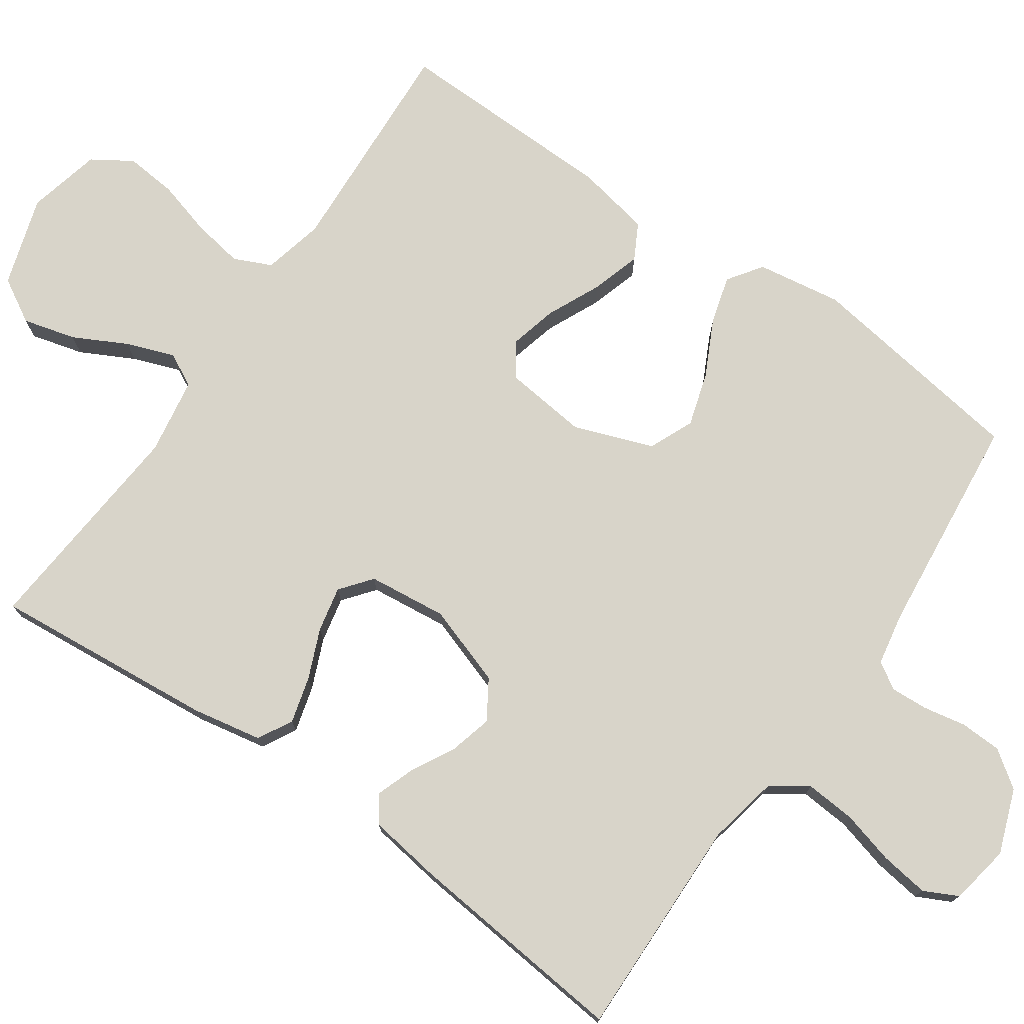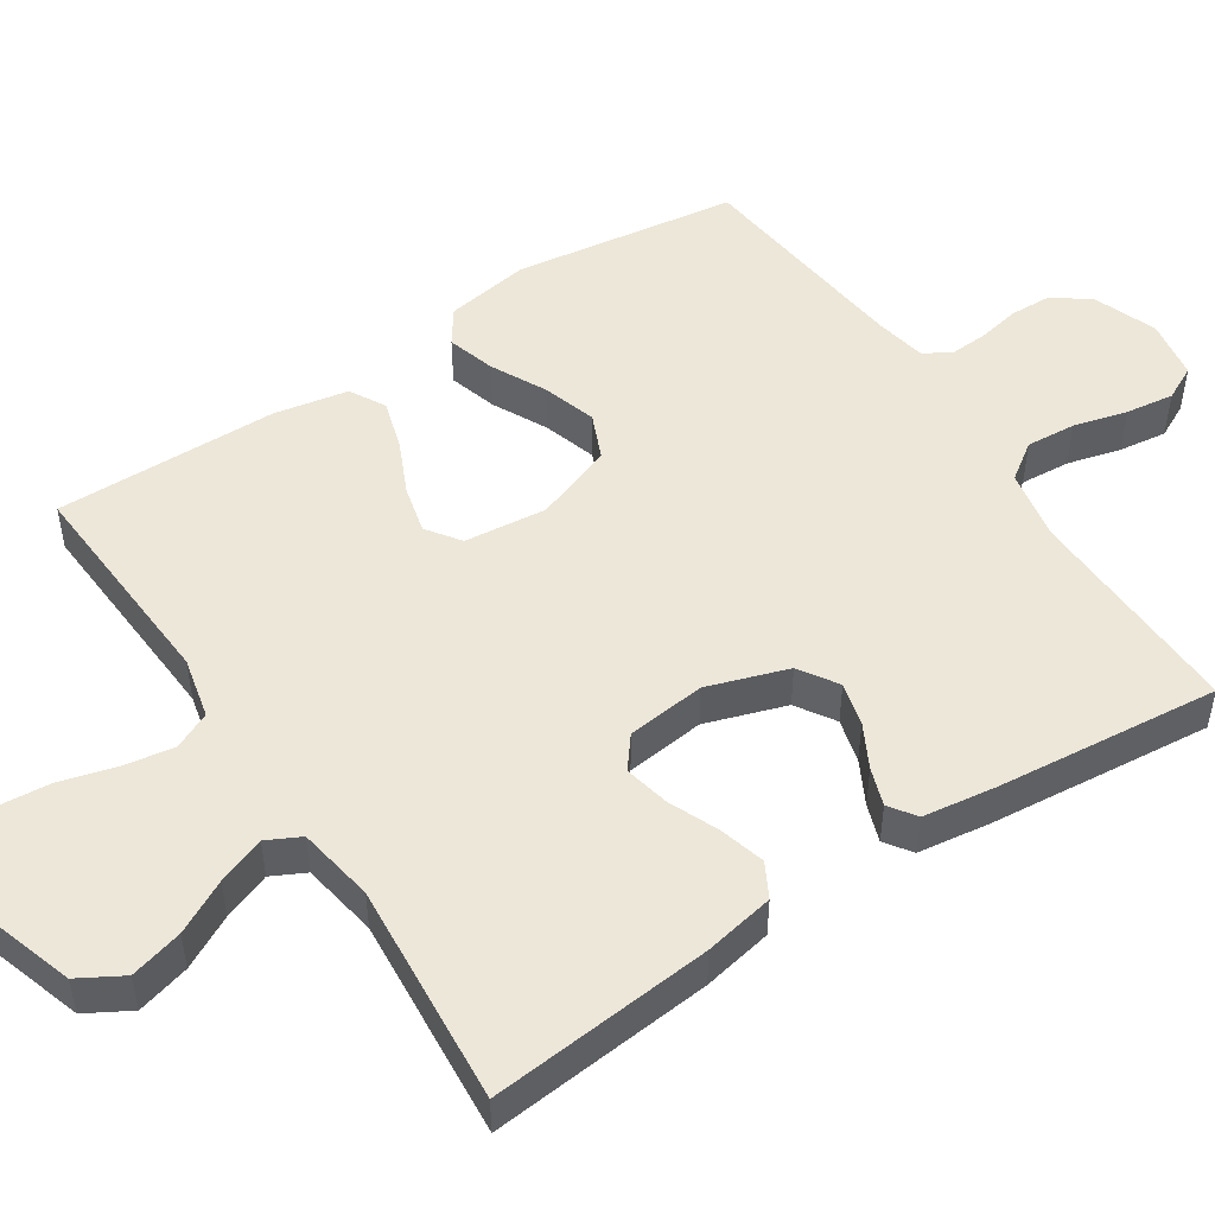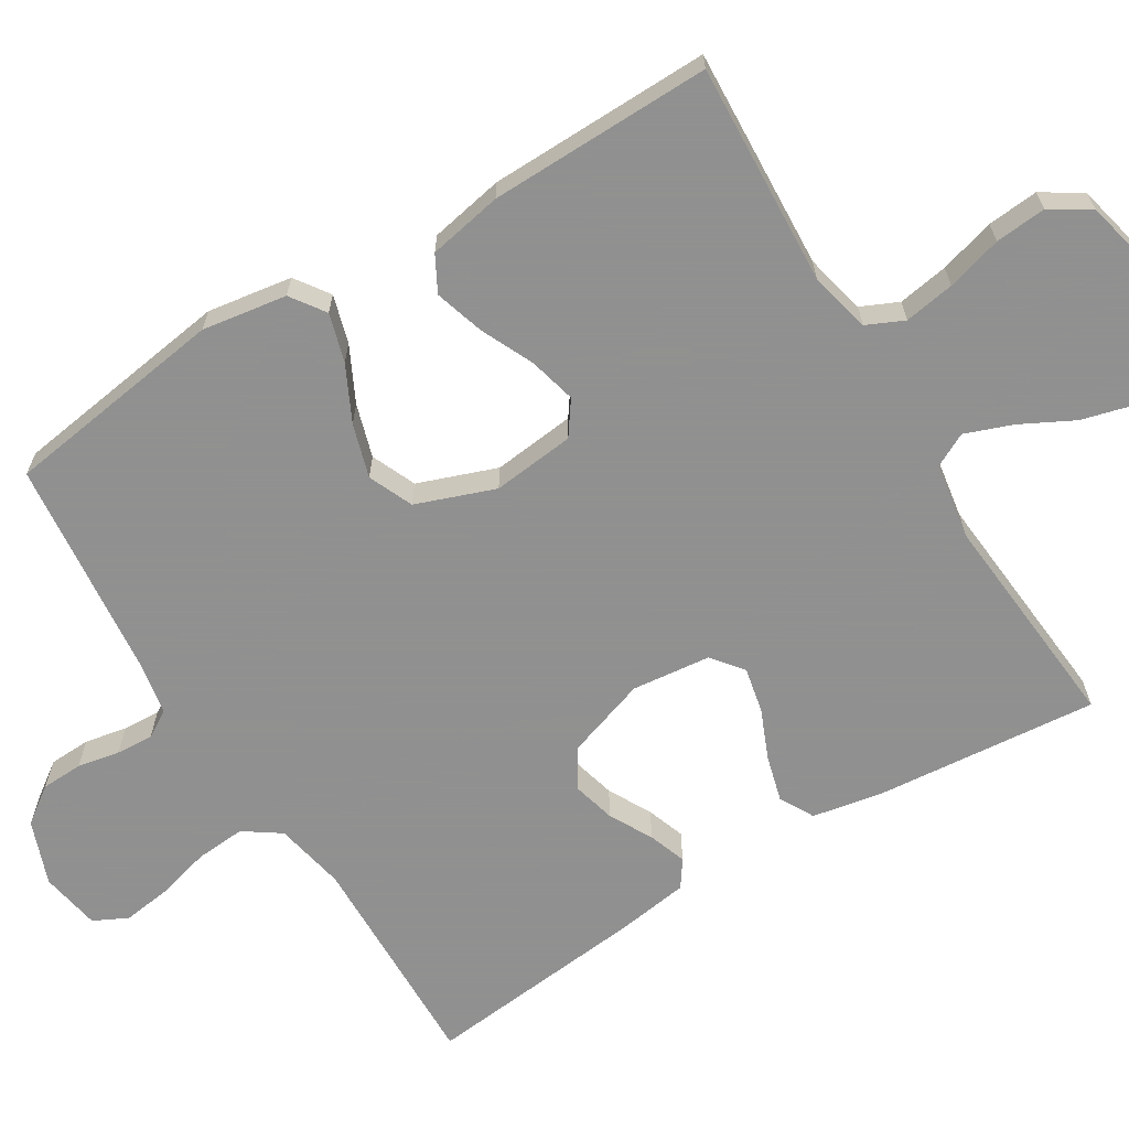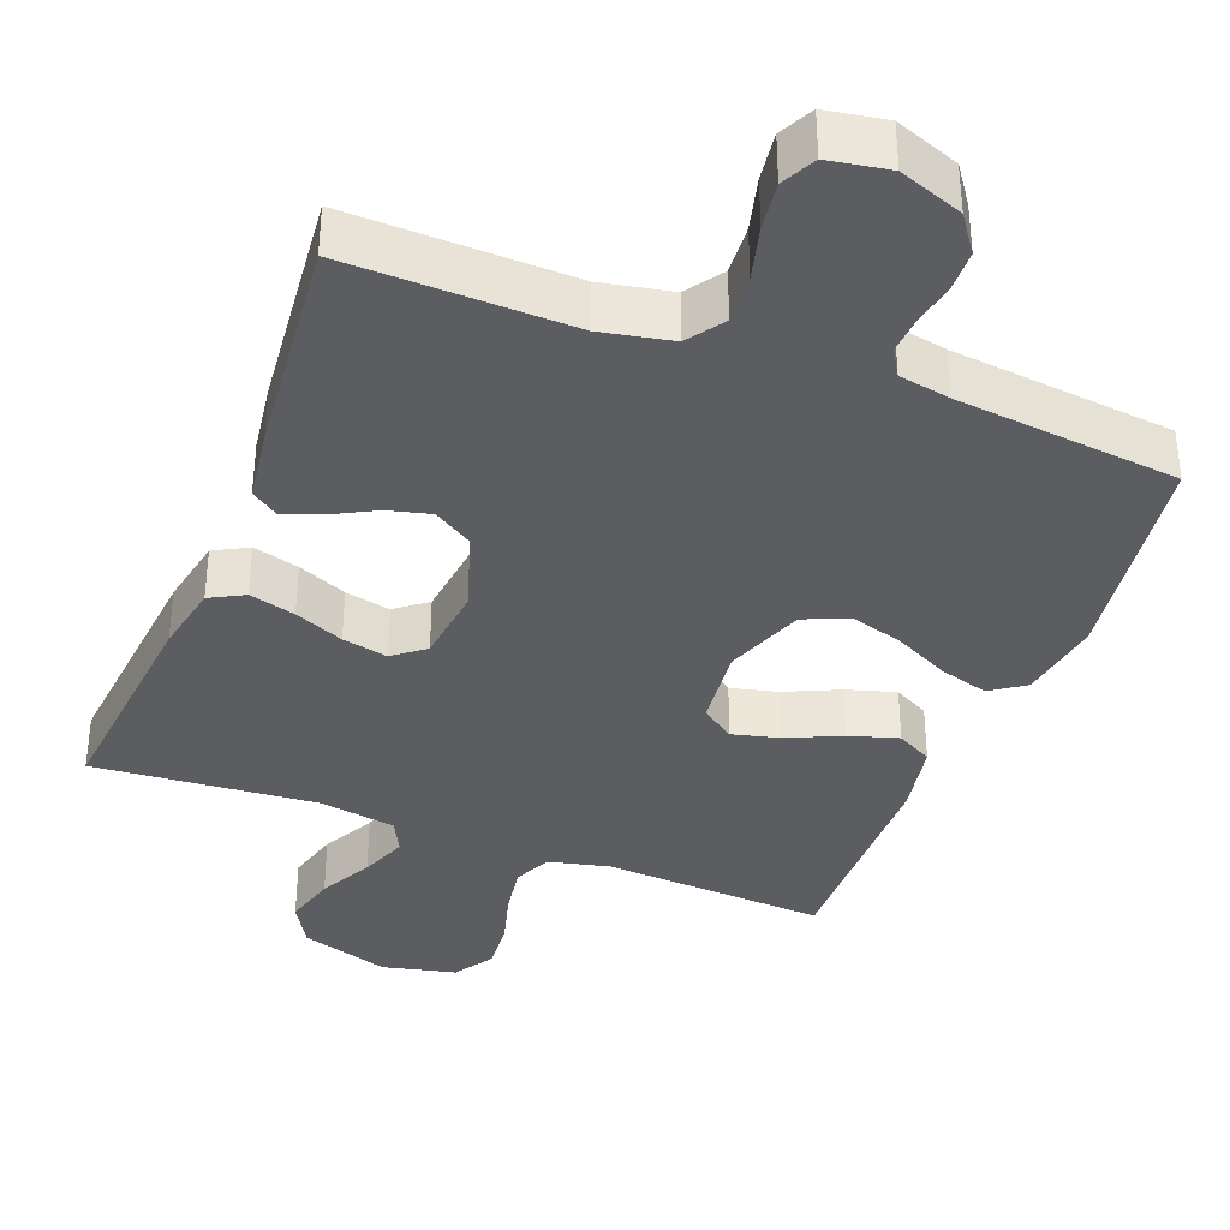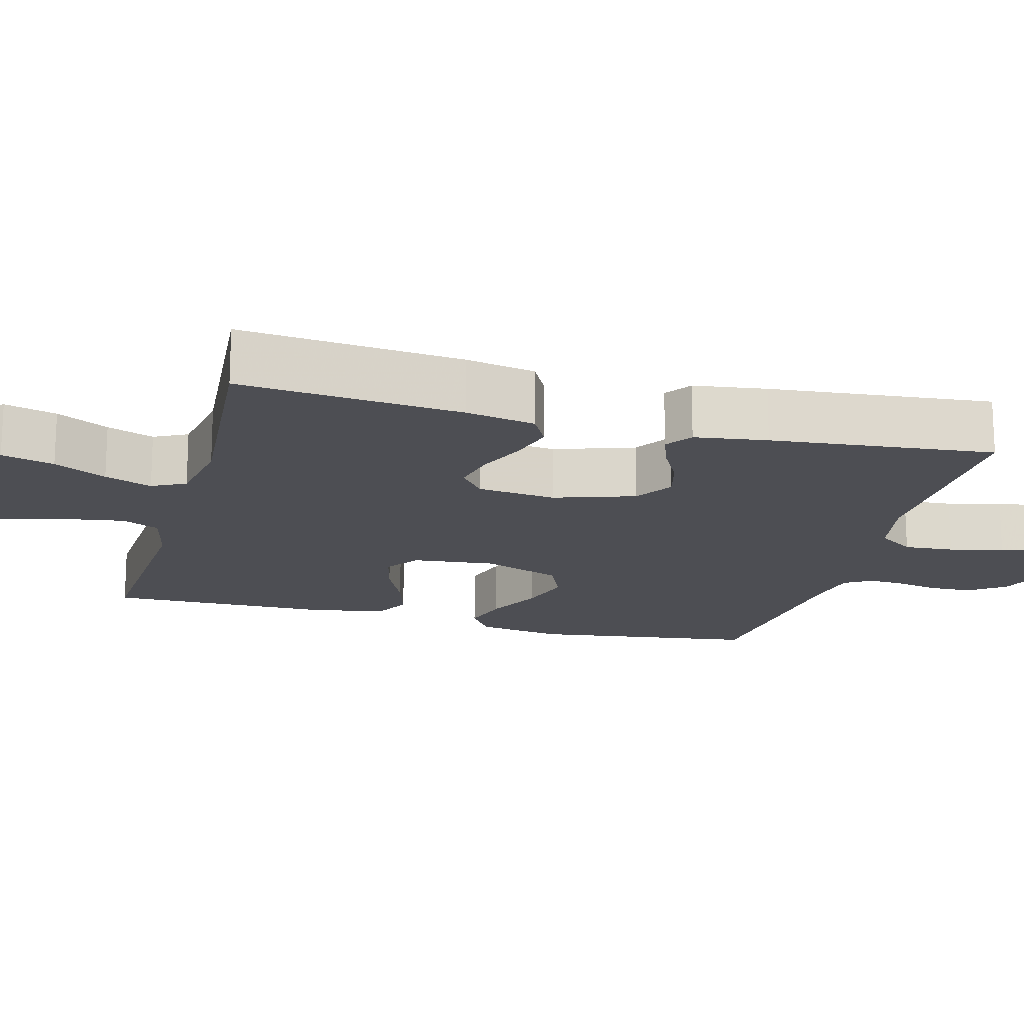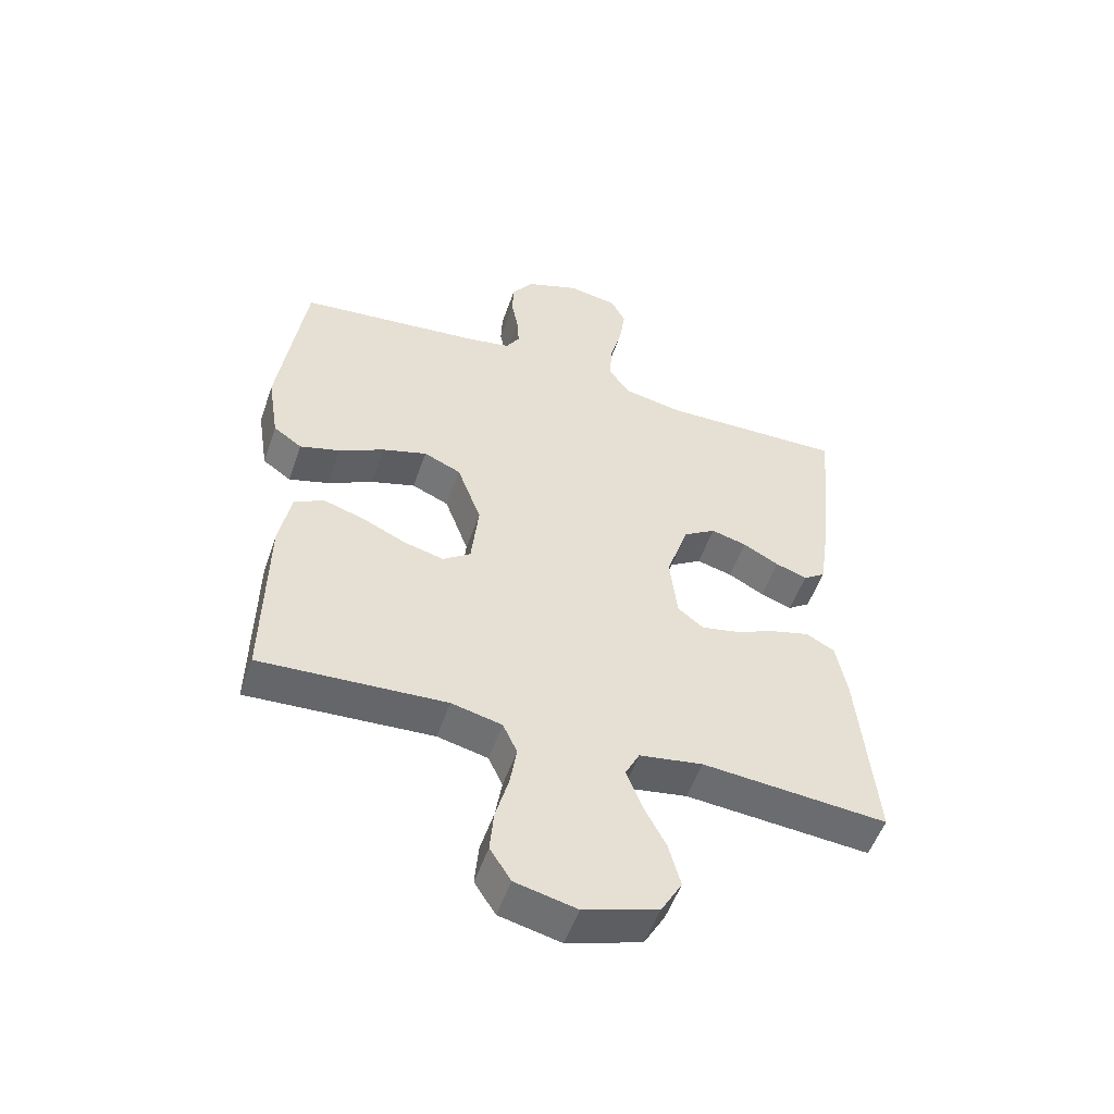
<metadata>
{"format":"obj","ext":"obj","renderer":"f3d","projection":"perspective","resolution":1024,"background":"white","views":[{"elev":75.4,"azim":-55.1,"up":"+Y"},{"elev":50.0,"azim":-123.4,"up":"+Y"},{"elev":-65.8,"azim":121.6,"up":"+Y"},{"elev":-36.6,"azim":-21.2,"up":"+Y"},{"elev":-17.3,"azim":-105.1,"up":"+Y"},{"elev":-52.7,"azim":161.1,"up":"+Z"}]}
</metadata>
<code>
v -0.5 0.07 0.5
v -0.2 0.07 0.493
v -0.105 0.07 0.512
v -0.071 0.07 0.561
v -0.076 0.07 0.628
v -0.095 0.07 0.7
v -0.104 0.07 0.765
v -0.081 0.07 0.811
v 0 0.07 0.825
v 0.086 0.07 0.793
v 0.121 0.07 0.744
v 0.123 0.07 0.688
v 0.112 0.07 0.631
v 0.109 0.07 0.581
v 0.131 0.07 0.545
v 0.2 0.07 0.532
v 0.5 0.07 0.5
v 0.543 0.07 0.2
v 0.525 0.07 0.086
v 0.479 0.07 0.054
v 0.414 0.07 0.073
v 0.34 0.07 0.11
v 0.268 0.07 0.132
v 0.208 0.07 0.106
v 0.169 0.07 0
v 0.181 0.07 -0.111
v 0.226 0.07 -0.143
v 0.29 0.07 -0.127
v 0.362 0.07 -0.094
v 0.428 0.07 -0.074
v 0.476 0.07 -0.1
v 0.495 0.07 -0.2
v 0.5 0.07 -0.5
v 0.2 0.07 -0.483
v 0.118 0.07 -0.502
v 0.095 0.07 -0.552
v 0.106 0.07 -0.62
v 0.127 0.07 -0.695
v 0.133 0.07 -0.764
v 0.099 0.07 -0.817
v 0 0.07 -0.84
v -0.12 0.07 -0.802
v -0.154 0.07 -0.743
v -0.135 0.07 -0.672
v -0.098 0.07 -0.601
v -0.074 0.07 -0.537
v -0.097 0.07 -0.492
v -0.2 0.07 -0.475
v -0.5 0.07 -0.5
v -0.472 0.07 -0.2
v -0.454 0.07 -0.106
v -0.408 0.07 -0.081
v -0.346 0.07 -0.098
v -0.28 0.07 -0.126
v -0.219 0.07 -0.139
v -0.177 0.07 -0.106
v -0.165 0.07 0
v -0.201 0.07 0.108
v -0.253 0.07 0.141
v -0.311 0.07 0.126
v -0.369 0.07 0.095
v -0.42 0.07 0.077
v -0.456 0.07 0.102
v -0.47 0.07 0.2
v -0.5 0 0.5
v -0.2 0 0.493
v -0.105 0 0.512
v -0.071 0 0.561
v -0.076 0 0.628
v -0.095 0 0.7
v -0.104 0 0.765
v -0.081 0 0.811
v 0 0 0.825
v 0.086 0 0.793
v 0.121 0 0.744
v 0.123 0 0.688
v 0.112 0 0.631
v 0.109 0 0.581
v 0.131 0 0.545
v 0.2 0 0.532
v 0.5 0 0.5
v 0.543 0 0.2
v 0.525 0 0.086
v 0.479 0 0.054
v 0.414 0 0.073
v 0.34 0 0.11
v 0.268 0 0.132
v 0.208 0 0.106
v 0.169 0 0
v 0.181 0 -0.111
v 0.226 0 -0.143
v 0.29 0 -0.127
v 0.362 0 -0.094
v 0.428 0 -0.074
v 0.476 0 -0.1
v 0.495 0 -0.2
v 0.5 0 -0.5
v 0.2 0 -0.483
v 0.118 0 -0.502
v 0.095 0 -0.552
v 0.106 0 -0.62
v 0.127 0 -0.695
v 0.133 0 -0.764
v 0.099 0 -0.817
v 0 0 -0.84
v -0.12 0 -0.802
v -0.154 0 -0.743
v -0.135 0 -0.672
v -0.098 0 -0.601
v -0.074 0 -0.537
v -0.097 0 -0.492
v -0.2 0 -0.475
v -0.5 0 -0.5
v -0.472 0 -0.2
v -0.454 0 -0.106
v -0.408 0 -0.081
v -0.346 0 -0.098
v -0.28 0 -0.126
v -0.219 0 -0.139
v -0.177 0 -0.106
v -0.165 0 0
v -0.201 0 0.108
v -0.253 0 0.141
v -0.311 0 0.126
v -0.369 0 0.095
v -0.42 0 0.077
v -0.456 0 0.102
v -0.47 0 0.2
f 63 64 1 2
f 60 61 62 63
f 59 60 63 2
f 58 59 2 3
f 57 58 3 4
f 56 57 4
f 51 52 53 54
f 51 54 55
f 48 49 50 51
f 47 48 51 55
f 46 47 55 56
f 42 43 44 45
f 42 45 46
f 41 42 46
f 37 38 39 40
f 36 37 40 41
f 31 32 33 34
f 31 34 35
f 28 29 30 31
f 27 28 31 35
f 26 27 35 36
f 19 20 21 22
f 19 22 23
f 16 17 18 19
f 15 16 19 23
f 14 15 23 24
f 10 11 12 13
f 10 13 14
f 9 10 14
f 5 6 7 8
f 4 5 8 9
f 25 26 36 41
f 25 41 46 56
f 14 24 25 56
f 4 9 14 56
f 66 65 128 127
f 127 126 125 124
f 66 127 124 123
f 67 66 123 122
f 68 67 122 121
f 68 121 120
f 118 117 116 115
f 119 118 115
f 115 114 113 112
f 119 115 112 111
f 120 119 111 110
f 109 108 107 106
f 110 109 106
f 110 106 105
f 104 103 102 101
f 105 104 101 100
f 98 97 96 95
f 99 98 95
f 95 94 93 92
f 99 95 92 91
f 100 99 91 90
f 86 85 84 83
f 87 86 83
f 83 82 81 80
f 87 83 80 79
f 88 87 79 78
f 77 76 75 74
f 78 77 74
f 78 74 73
f 72 71 70 69
f 73 72 69 68
f 105 100 90 89
f 120 110 105 89
f 120 89 88 78
f 120 78 73 68
f 1 65 66 2
f 2 66 67 3
f 3 67 68 4
f 4 68 69 5
f 5 69 70 6
f 6 70 71 7
f 7 71 72 8
f 8 72 73 9
f 9 73 74 10
f 10 74 75 11
f 11 75 76 12
f 12 76 77 13
f 13 77 78 14
f 14 78 79 15
f 15 79 80 16
f 16 80 81 17
f 17 81 82 18
f 18 82 83 19
f 19 83 84 20
f 20 84 85 21
f 21 85 86 22
f 22 86 87 23
f 23 87 88 24
f 24 88 89 25
f 25 89 90 26
f 26 90 91 27
f 27 91 92 28
f 28 92 93 29
f 29 93 94 30
f 30 94 95 31
f 31 95 96 32
f 32 96 97 33
f 33 97 98 34
f 34 98 99 35
f 35 99 100 36
f 36 100 101 37
f 37 101 102 38
f 38 102 103 39
f 39 103 104 40
f 40 104 105 41
f 41 105 106 42
f 42 106 107 43
f 43 107 108 44
f 44 108 109 45
f 45 109 110 46
f 46 110 111 47
f 47 111 112 48
f 48 112 113 49
f 49 113 114 50
f 50 114 115 51
f 51 115 116 52
f 52 116 117 53
f 53 117 118 54
f 54 118 119 55
f 55 119 120 56
f 56 120 121 57
f 57 121 122 58
f 58 122 123 59
f 59 123 124 60
f 60 124 125 61
f 61 125 126 62
f 62 126 127 63
f 63 127 128 64
f 64 128 65 1

</code>
